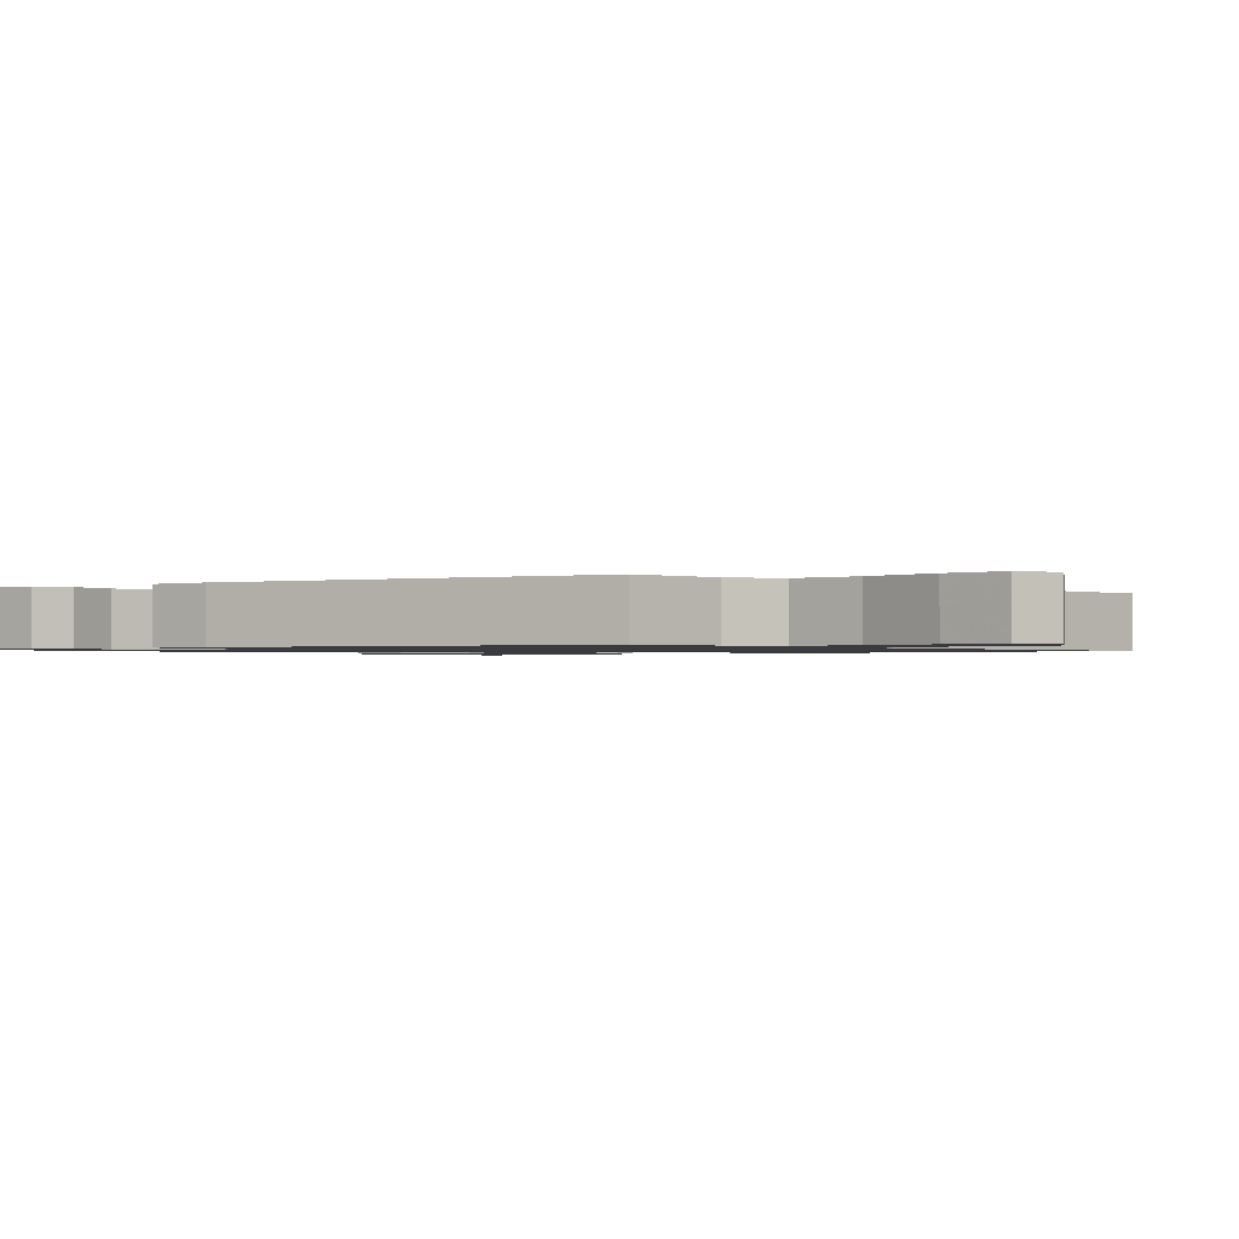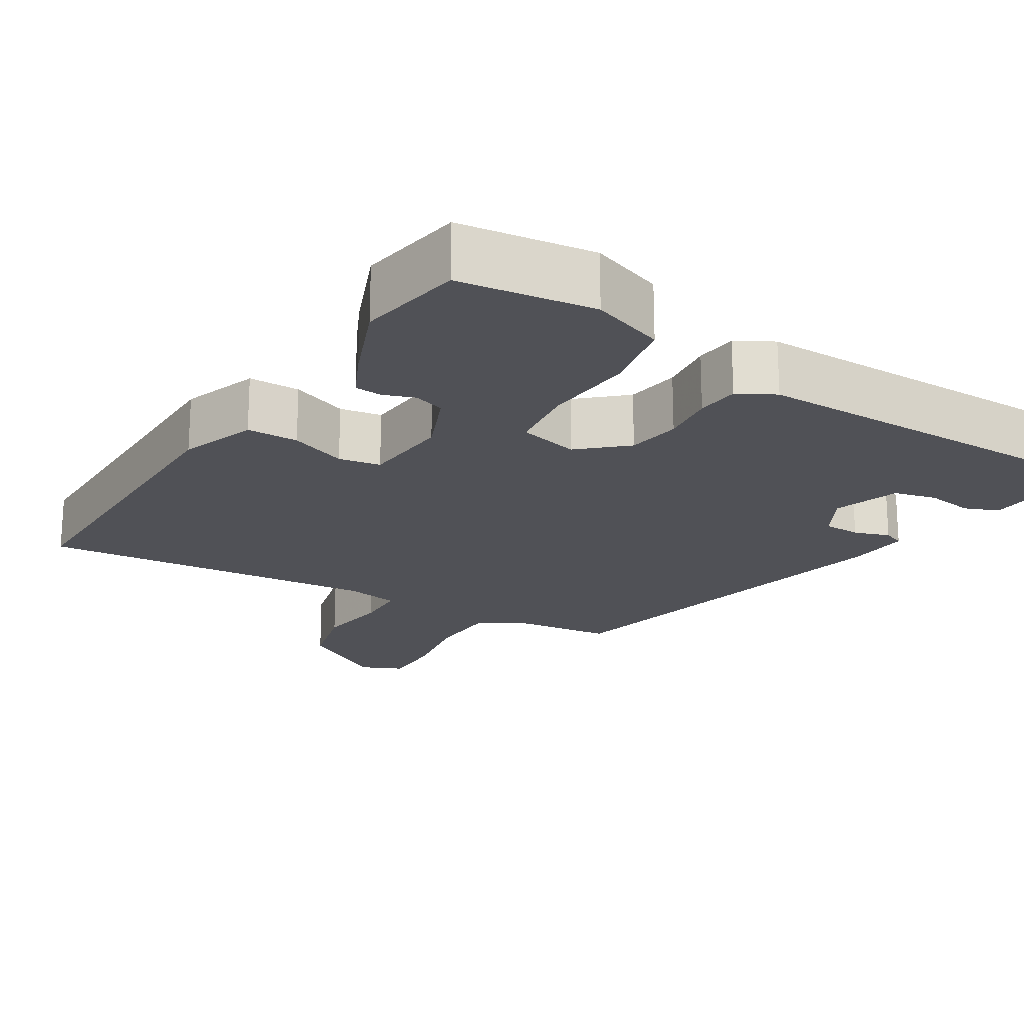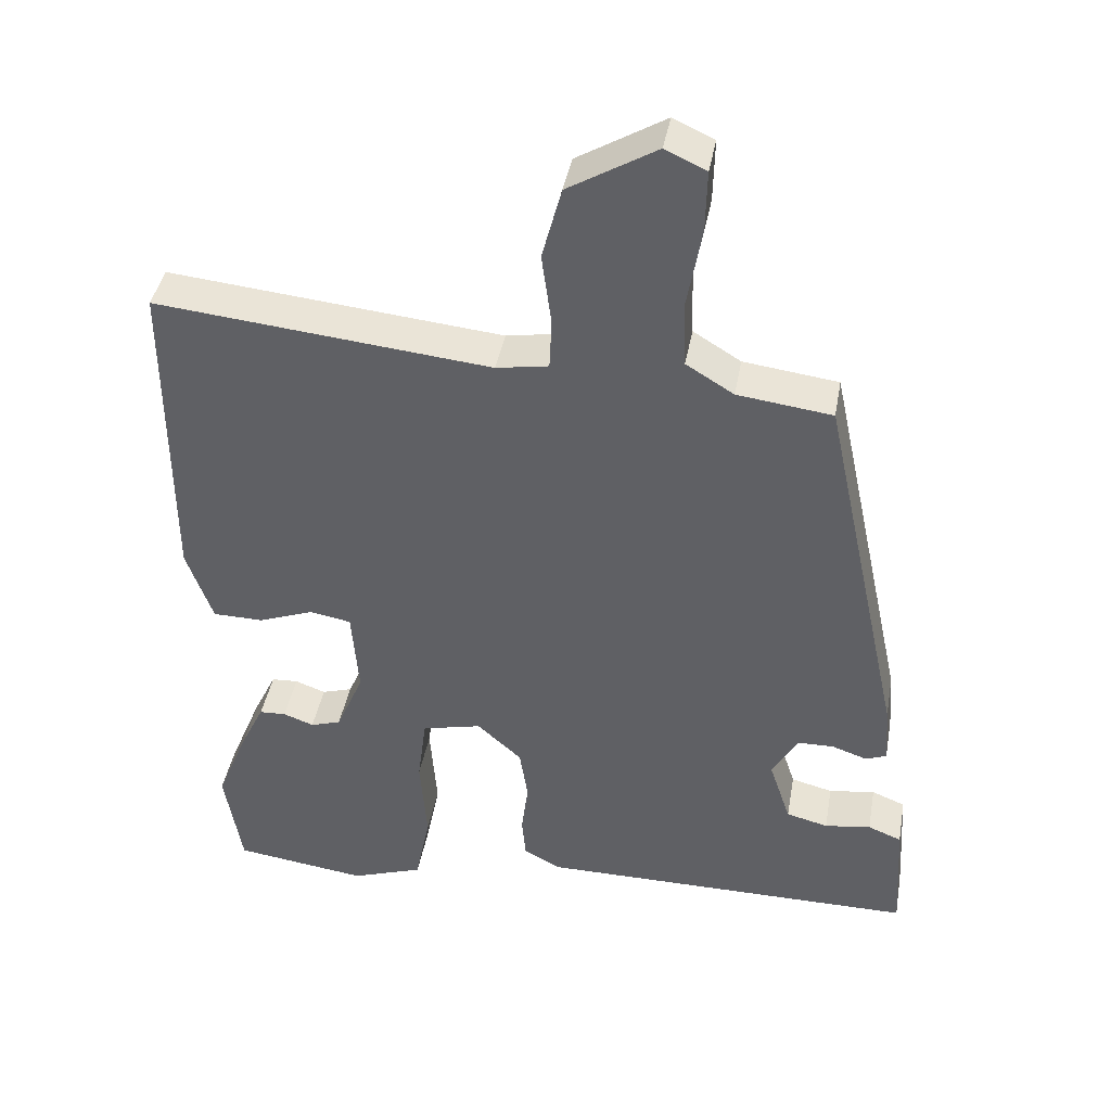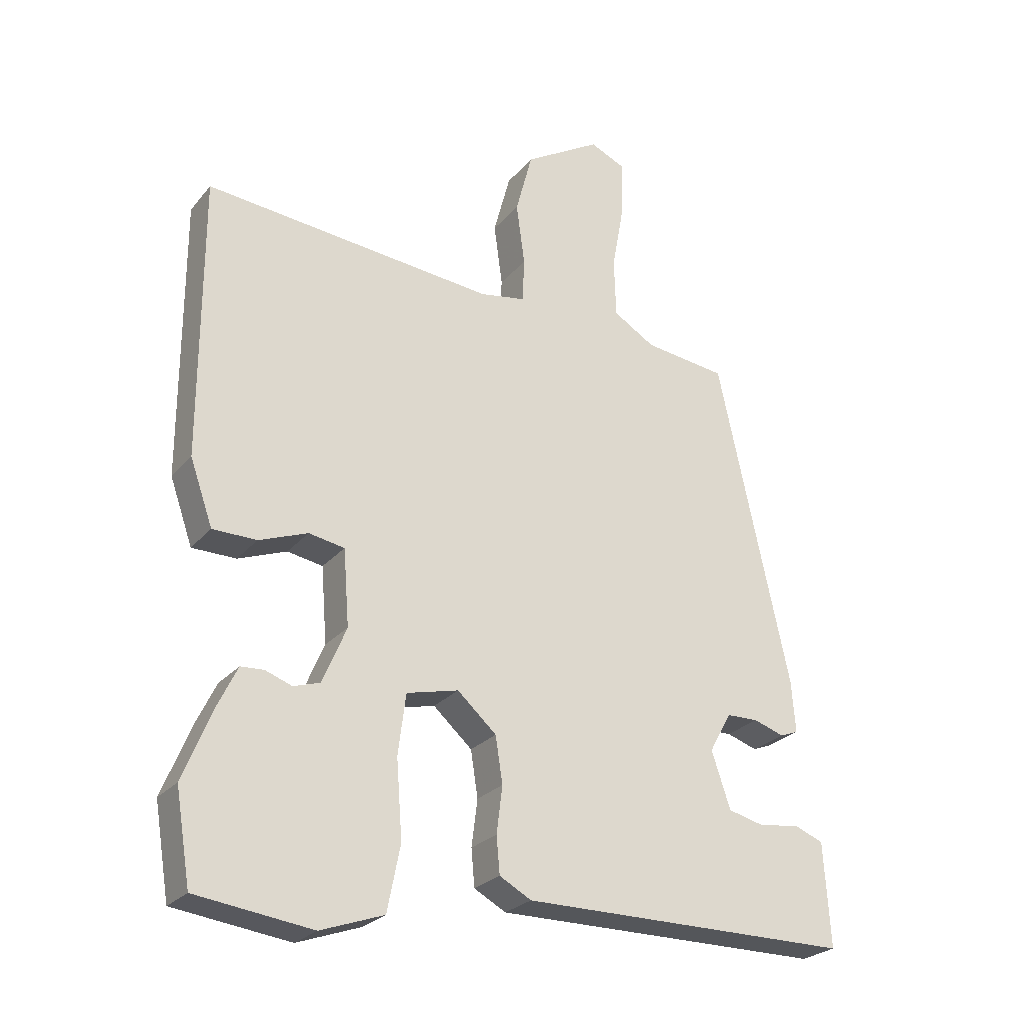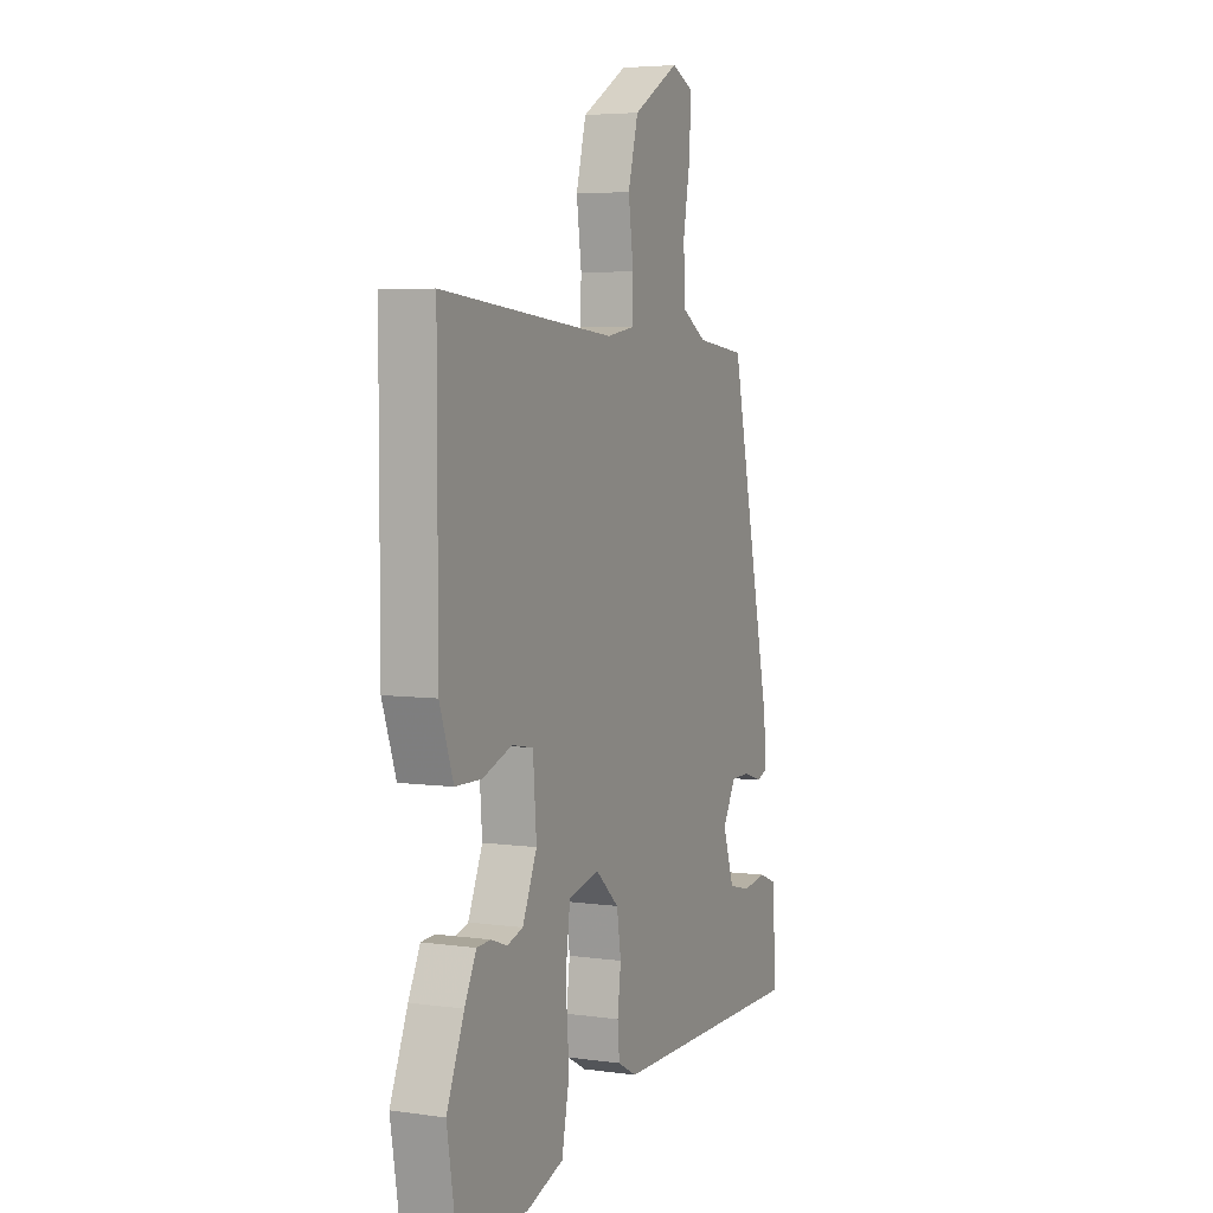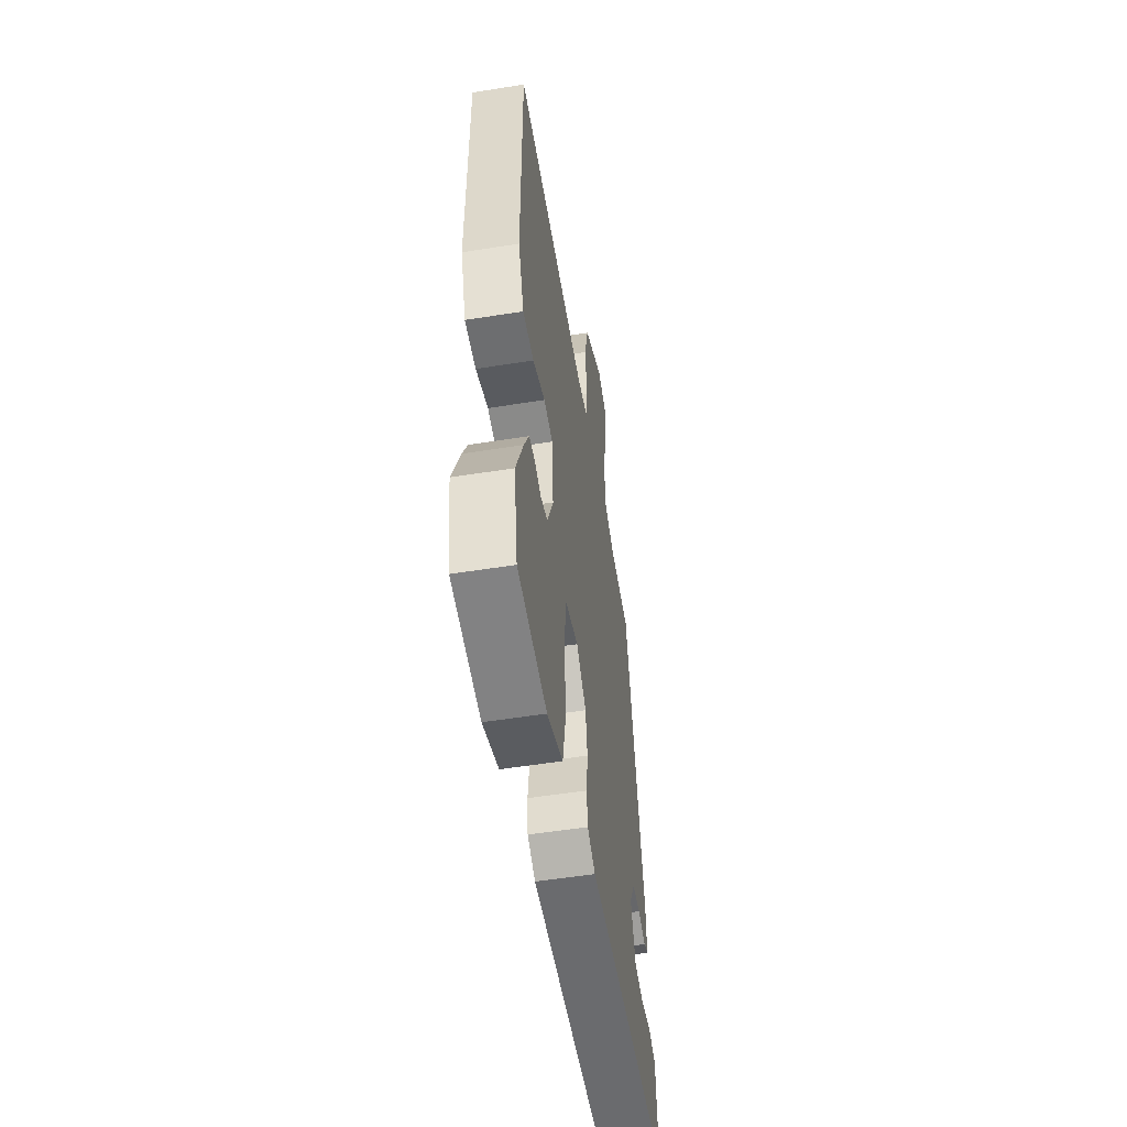
<metadata>
{"format":"obj","ext":"obj","renderer":"f3d","projection":"perspective","resolution":1024,"background":"white","views":[{"elev":-1.2,"azim":-49.8,"up":"+Y"},{"elev":-20.4,"azim":148.1,"up":"+Y"},{"elev":41.2,"azim":-169.8,"up":"+Z"},{"elev":-25.5,"azim":149.9,"up":"+Z"},{"elev":5.0,"azim":113.9,"up":"+Z"},{"elev":-53.4,"azim":99.7,"up":"+Z"}]}
</metadata>
<code>
v -0.348 0.07 0.462
v -0.221 0.07 0.478
v -0.157 0.07 0.517
v -0.154 0.07 0.608
v -0.173 0.07 0.714
v -0.175 0.07 0.798
v -0.12 0.07 0.823
v -0.002 0.07 0.753
v 0.024 0.07 0.655
v 0.011 0.07 0.559
v 0.014 0.07 0.491
v 0.084 0.07 0.479
v 0.533 0.07 0.523
v 0.533 0.07 0.089
v 0.498 0.07 -0.011
v 0.43 0.07 -0.012
v 0.355 0.07 0.016
v 0.3 0.07 0.006
v 0.291 0.07 -0.111
v 0.328 0.07 -0.198
v 0.369 0.07 -0.211
v 0.41 0.07 -0.196
v 0.446 0.07 -0.198
v 0.476 0.07 -0.26
v 0.521 0.07 -0.37
v 0.498 0.07 -0.51
v 0.319 0.07 -0.534
v 0.222 0.07 -0.5
v 0.202 0.07 -0.4
v 0.211 0.07 -0.281
v 0.199 0.07 -0.188
v 0.119 0.07 -0.169
v 0.059 0.07 -0.223
v 0.048 0.07 -0.294
v 0.057 0.07 -0.366
v 0.052 0.07 -0.423
v 0.003 0.07 -0.45
v -0.508 0.07 -0.45
v -0.504 0.07 -0.385
v -0.498 0.07 -0.291
v -0.453 0.07 -0.273
v -0.391 0.07 -0.282
v -0.335 0.07 -0.268
v -0.306 0.07 -0.181
v -0.34 0.07 -0.12
v -0.389 0.07 -0.119
v -0.436 0.07 -0.135
v -0.464 0.07 -0.124
v -0.458 0.07 -0.044
v -0.348 0 0.462
v -0.221 0 0.478
v -0.157 0 0.517
v -0.154 0 0.608
v -0.173 0 0.714
v -0.175 0 0.798
v -0.12 0 0.823
v -0.002 0 0.753
v 0.024 0 0.655
v 0.011 0 0.559
v 0.014 0 0.491
v 0.084 0 0.479
v 0.533 0 0.523
v 0.533 0 0.089
v 0.498 0 -0.011
v 0.43 0 -0.012
v 0.355 0 0.016
v 0.3 0 0.006
v 0.291 0 -0.111
v 0.328 0 -0.198
v 0.369 0 -0.211
v 0.41 0 -0.196
v 0.446 0 -0.198
v 0.476 0 -0.26
v 0.521 0 -0.37
v 0.498 0 -0.51
v 0.319 0 -0.534
v 0.222 0 -0.5
v 0.202 0 -0.4
v 0.211 0 -0.281
v 0.199 0 -0.188
v 0.119 0 -0.169
v 0.059 0 -0.223
v 0.048 0 -0.294
v 0.057 0 -0.366
v 0.052 0 -0.423
v 0.003 0 -0.45
v -0.508 0 -0.45
v -0.504 0 -0.385
v -0.498 0 -0.291
v -0.453 0 -0.273
v -0.391 0 -0.282
v -0.335 0 -0.268
v -0.306 0 -0.181
v -0.34 0 -0.12
v -0.389 0 -0.119
v -0.436 0 -0.135
v -0.464 0 -0.124
v -0.458 0 -0.044
f 49 1 2
f 48 49 2
f 47 48 2
f 46 47 2
f 45 46 2 3
f 44 45 3
f 40 41 42
f 39 40 42
f 38 39 42
f 37 38 42
f 36 37 42
f 35 36 42
f 34 35 42 43
f 33 34 43 44
f 28 29 30
f 27 28 30
f 26 27 30
f 25 26 30
f 24 25 30
f 23 24 30
f 22 23 30
f 21 22 30
f 20 21 30 31
f 19 20 31 32
f 15 16 17
f 14 15 17
f 13 14 17
f 12 13 17
f 11 12 17 18
f 8 9 10
f 7 8 10
f 6 7 10
f 5 6 10
f 4 5 10
f 3 4 10 11
f 3 11 18
f 44 3 18
f 33 44 18
f 32 33 18
f 18 19 32
f 51 50 98
f 51 98 97
f 51 97 96
f 51 96 95
f 52 51 95 94
f 52 94 93
f 91 90 89
f 91 89 88
f 91 88 87
f 91 87 86
f 91 86 85
f 91 85 84
f 92 91 84 83
f 93 92 83 82
f 79 78 77
f 79 77 76
f 79 76 75
f 79 75 74
f 79 74 73
f 79 73 72
f 79 72 71
f 79 71 70
f 80 79 70 69
f 81 80 69 68
f 66 65 64
f 66 64 63
f 66 63 62
f 66 62 61
f 67 66 61 60
f 59 58 57
f 59 57 56
f 59 56 55
f 59 55 54
f 59 54 53
f 60 59 53 52
f 67 60 52
f 67 52 93
f 67 93 82
f 67 82 81
f 81 68 67
f 1 50 51 2
f 2 51 52 3
f 3 52 53 4
f 4 53 54 5
f 5 54 55 6
f 6 55 56 7
f 7 56 57 8
f 8 57 58 9
f 9 58 59 10
f 10 59 60 11
f 11 60 61 12
f 12 61 62 13
f 13 62 63 14
f 14 63 64 15
f 15 64 65 16
f 16 65 66 17
f 17 66 67 18
f 18 67 68 19
f 19 68 69 20
f 20 69 70 21
f 21 70 71 22
f 22 71 72 23
f 23 72 73 24
f 24 73 74 25
f 25 74 75 26
f 26 75 76 27
f 27 76 77 28
f 28 77 78 29
f 29 78 79 30
f 30 79 80 31
f 31 80 81 32
f 32 81 82 33
f 33 82 83 34
f 34 83 84 35
f 35 84 85 36
f 36 85 86 37
f 37 86 87 38
f 38 87 88 39
f 39 88 89 40
f 40 89 90 41
f 41 90 91 42
f 42 91 92 43
f 43 92 93 44
f 44 93 94 45
f 45 94 95 46
f 46 95 96 47
f 47 96 97 48
f 48 97 98 49
f 49 98 50 1

</code>
